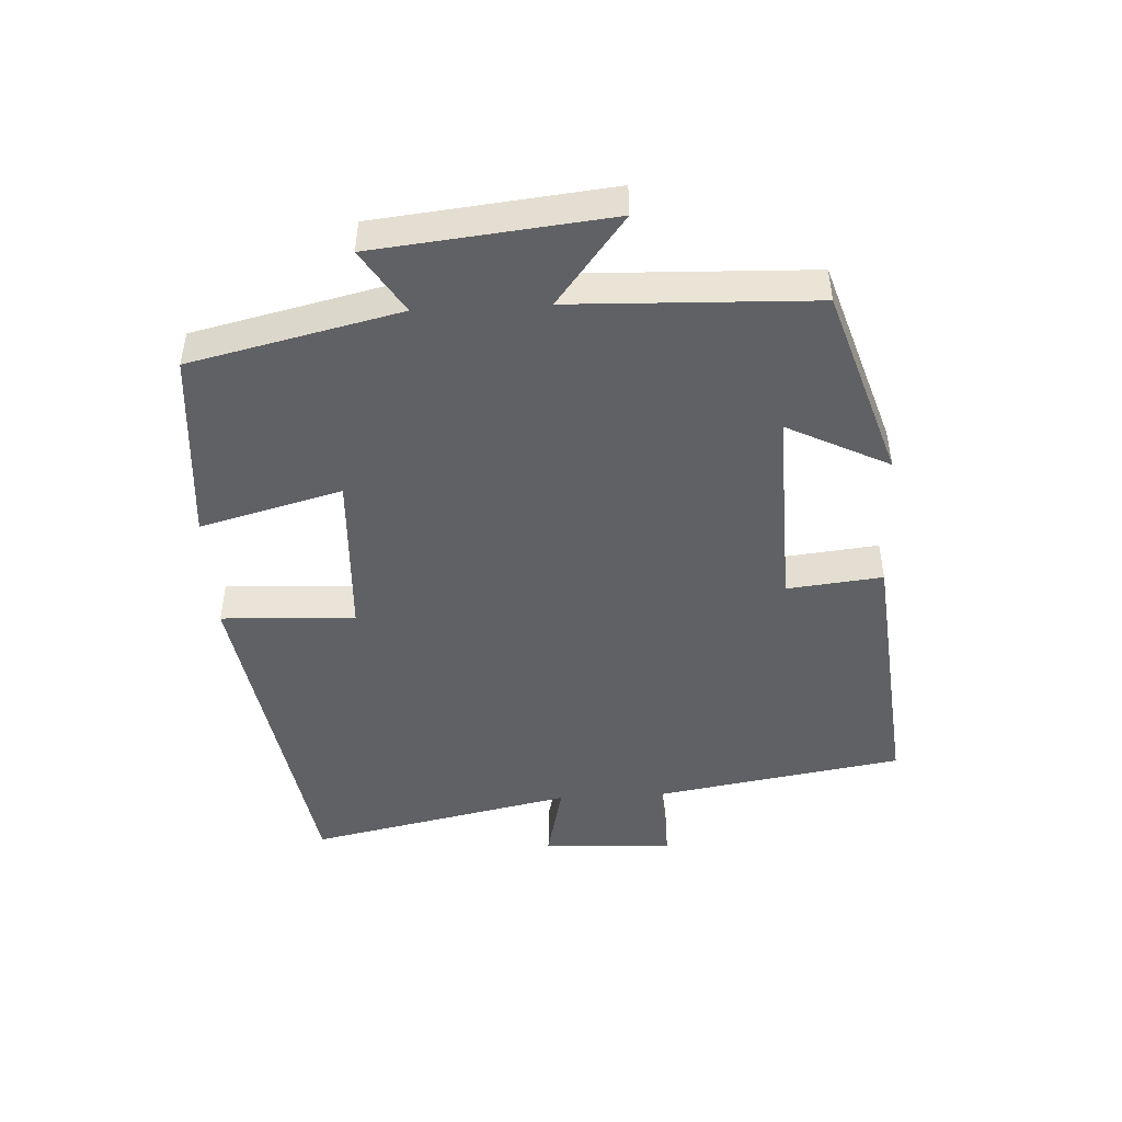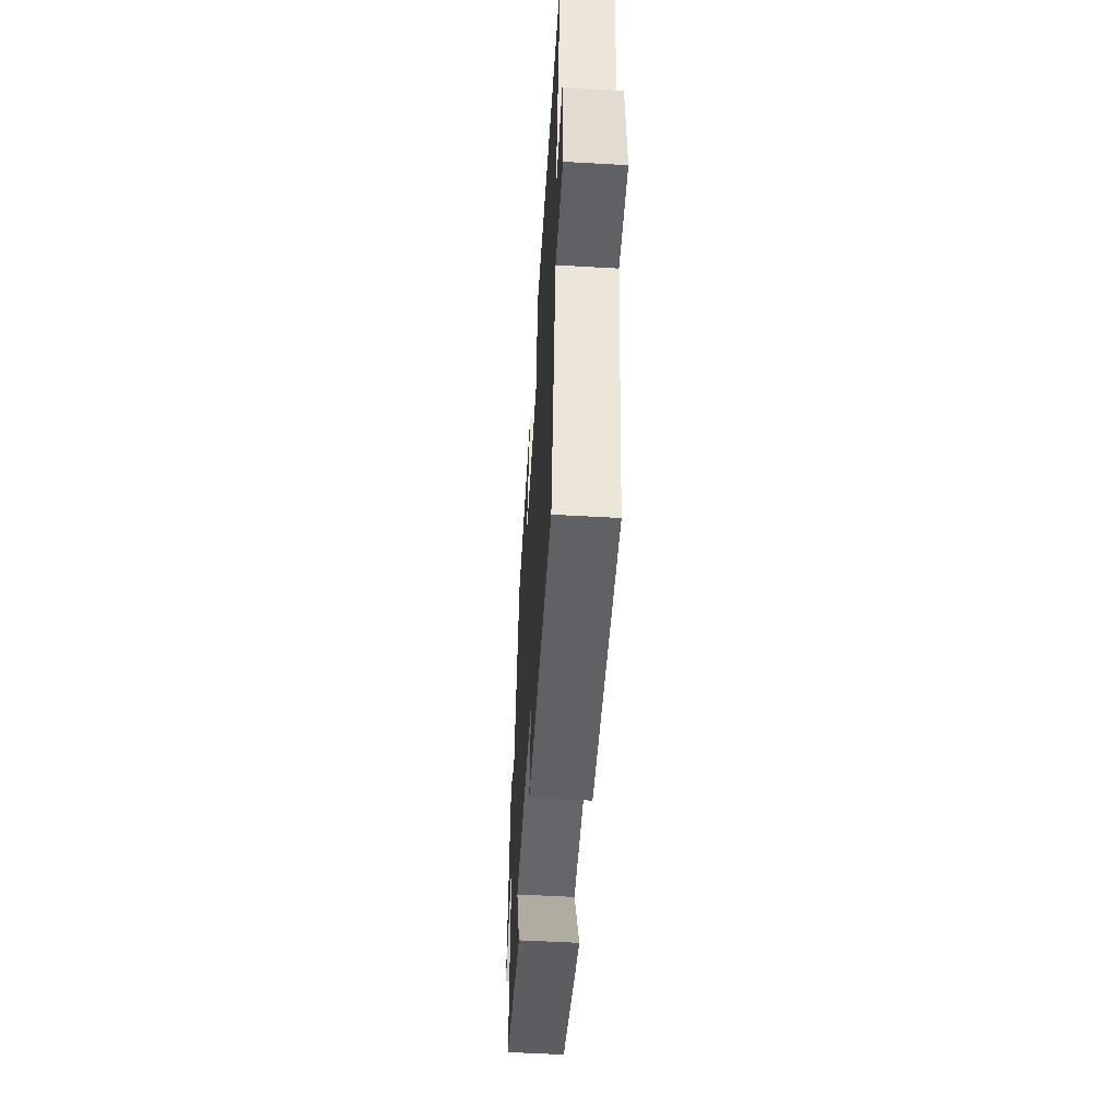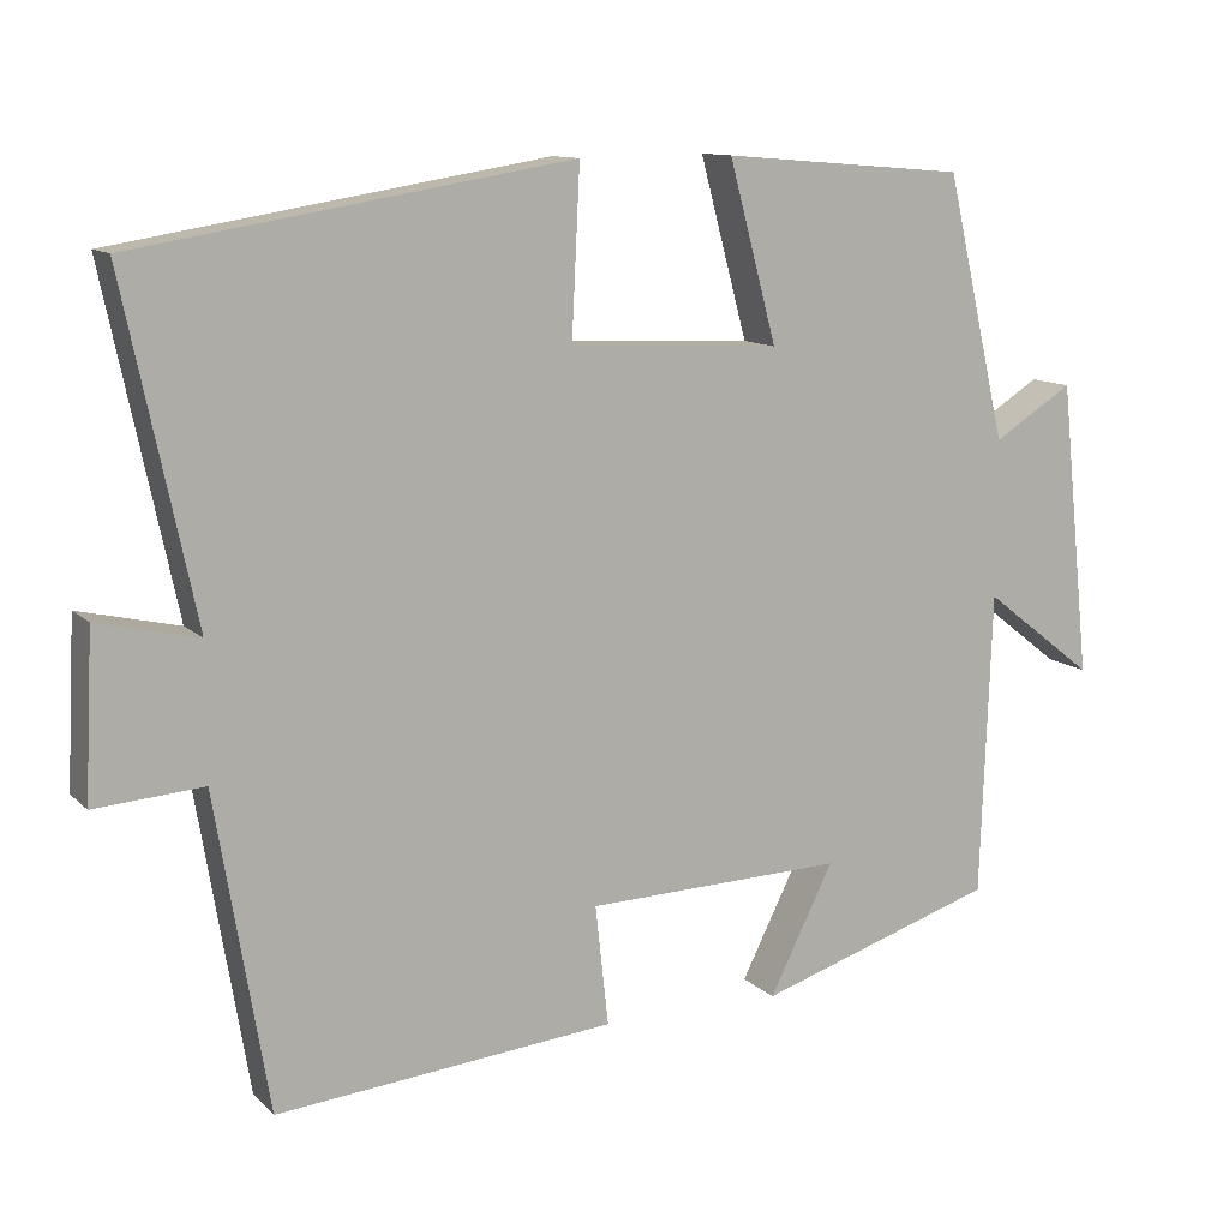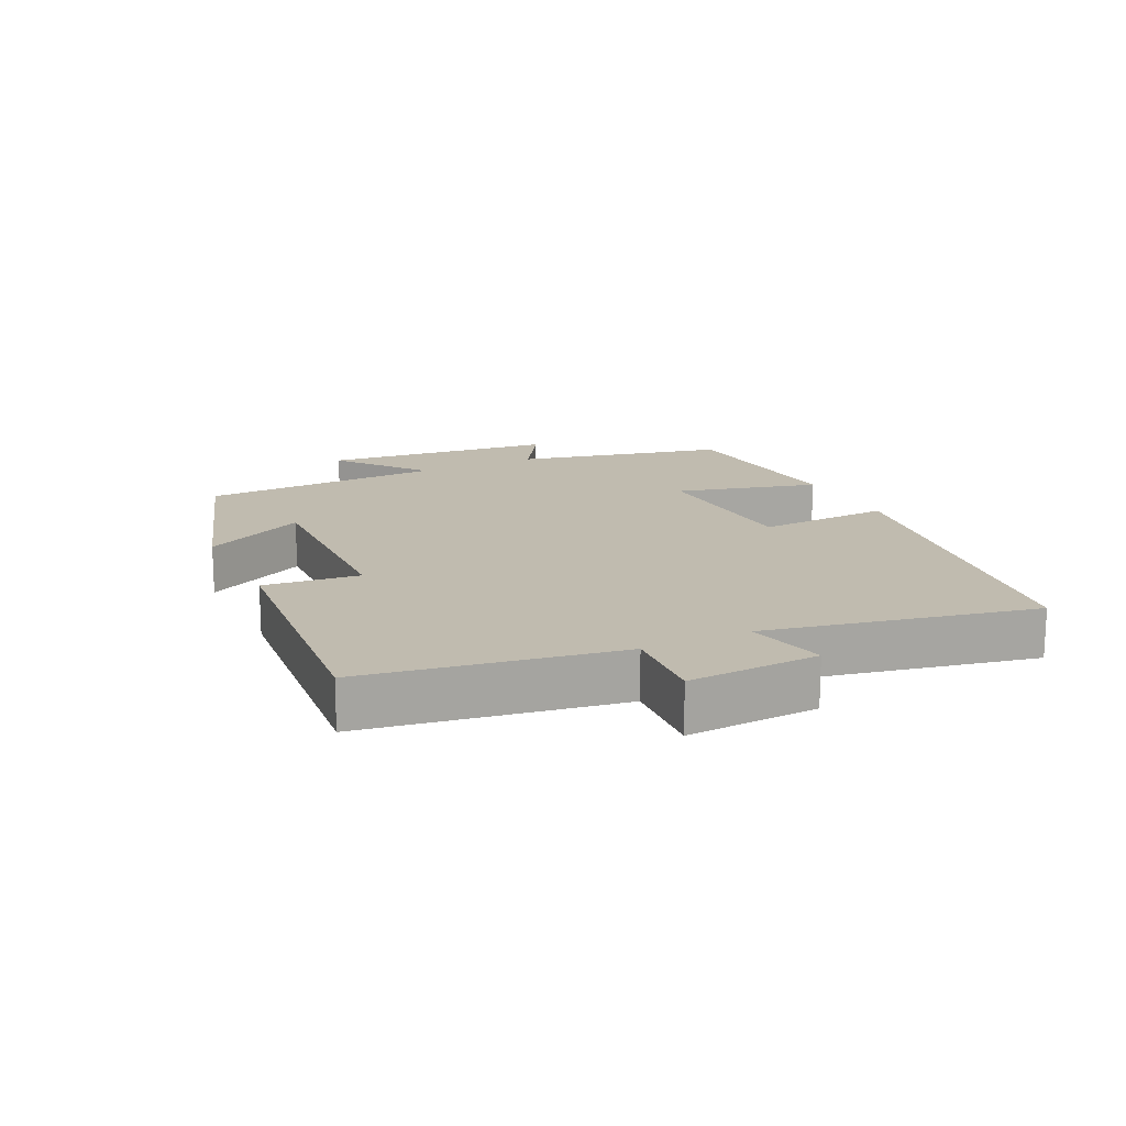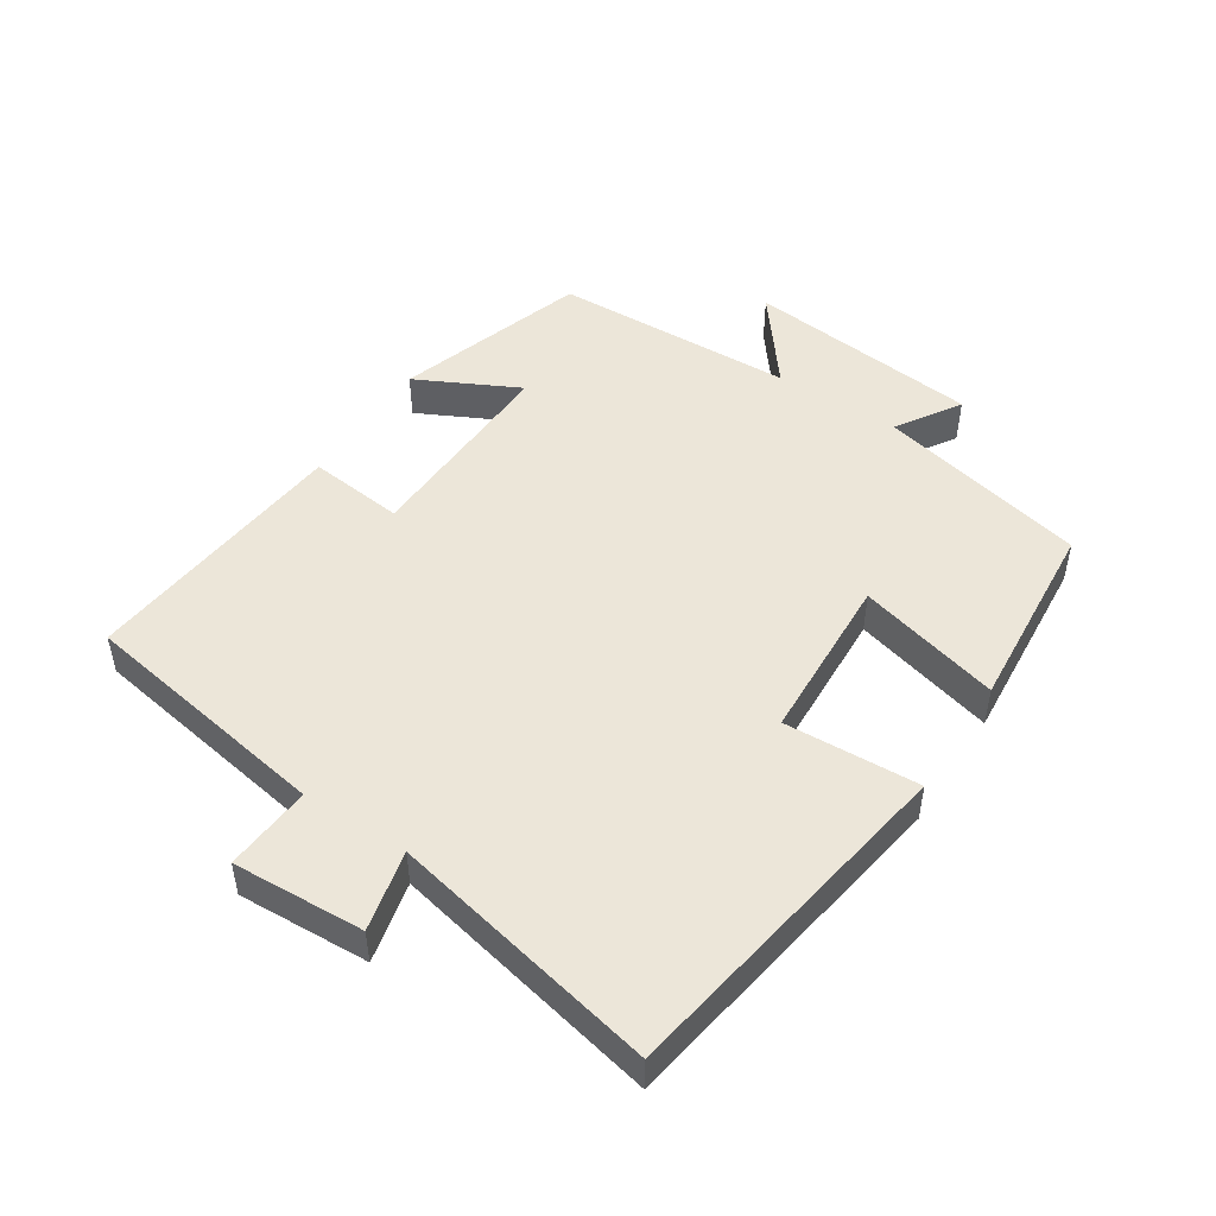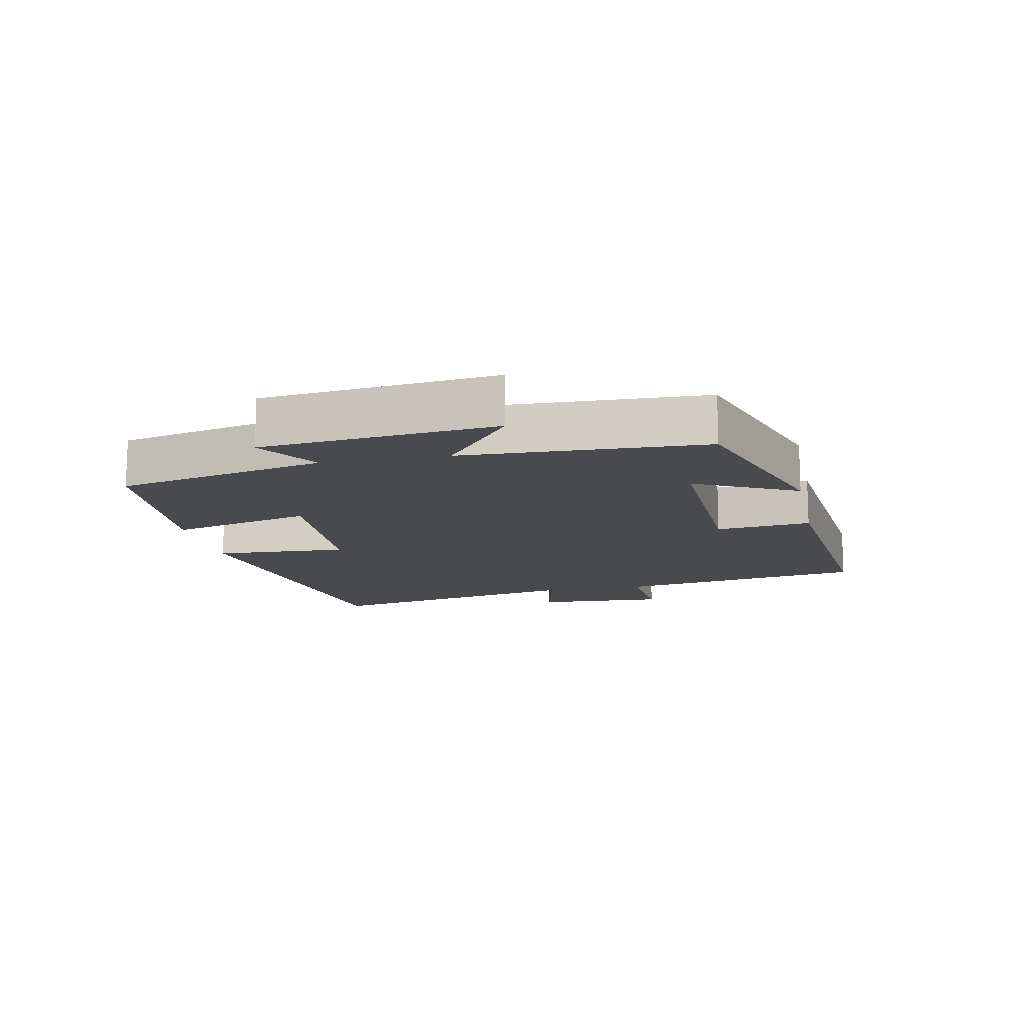
<metadata>
{"format":"obj","ext":"obj","renderer":"f3d","projection":"perspective","resolution":1024,"background":"white","views":[{"elev":-46.9,"azim":93.0,"up":"+Y"},{"elev":-53.6,"azim":-93.5,"up":"+Z"},{"elev":11.5,"azim":-26.2,"up":"+Z"},{"elev":16.1,"azim":-116.0,"up":"+Y"},{"elev":48.7,"azim":-57.0,"up":"+Y"},{"elev":-13.2,"azim":101.6,"up":"+Y"}]}
</metadata>
<code>
v -0.436 0.07 -0.54
v -0.5 0.07 -0.156
v -0.632 0.07 -0.166
v -0.622 0.07 0.034
v -0.5 0.07 0.006
v -0.586 0.07 0.413
v -0.058 0.07 0.5
v -0.068 0.07 0.295
v 0.188 0.07 0.283
v 0.13 0.07 0.5
v 0.426 0.07 0.476
v 0.5 0.07 0.156
v 0.597 0.07 0.217
v 0.635 0.07 -0.141
v 0.5 0.07 -0.036
v 0.487 0.07 -0.406
v 0.196 0.07 -0.5
v 0.274 0.07 -0.344
v -0.04 0.07 -0.354
v -0.024 0.07 -0.5
v -0.436 0 -0.54
v -0.5 0 -0.156
v -0.632 0 -0.166
v -0.622 0 0.034
v -0.5 0 0.006
v -0.586 0 0.413
v -0.058 0 0.5
v -0.068 0 0.295
v 0.188 0 0.283
v 0.13 0 0.5
v 0.426 0 0.476
v 0.5 0 0.156
v 0.597 0 0.217
v 0.635 0 -0.141
v 0.5 0 -0.036
v 0.487 0 -0.406
v 0.196 0 -0.5
v 0.274 0 -0.344
v -0.04 0 -0.354
v -0.024 0 -0.5
f 19 20 1 2
f 18 19 2
f 15 16 17 18
f 15 18 2
f 12 13 14 15
f 9 10 11 12
f 8 9 12 15
f 5 6 7 8
f 5 8 15 2
f 2 3 4 5
f 22 21 40 39
f 22 39 38
f 38 37 36 35
f 22 38 35
f 35 34 33 32
f 32 31 30 29
f 35 32 29 28
f 28 27 26 25
f 22 35 28 25
f 25 24 23 22
f 1 21 22 2
f 2 22 23 3
f 3 23 24 4
f 4 24 25 5
f 5 25 26 6
f 6 26 27 7
f 7 27 28 8
f 8 28 29 9
f 9 29 30 10
f 10 30 31 11
f 11 31 32 12
f 12 32 33 13
f 13 33 34 14
f 14 34 35 15
f 15 35 36 16
f 16 36 37 17
f 17 37 38 18
f 18 38 39 19
f 19 39 40 20
f 20 40 21 1

</code>
